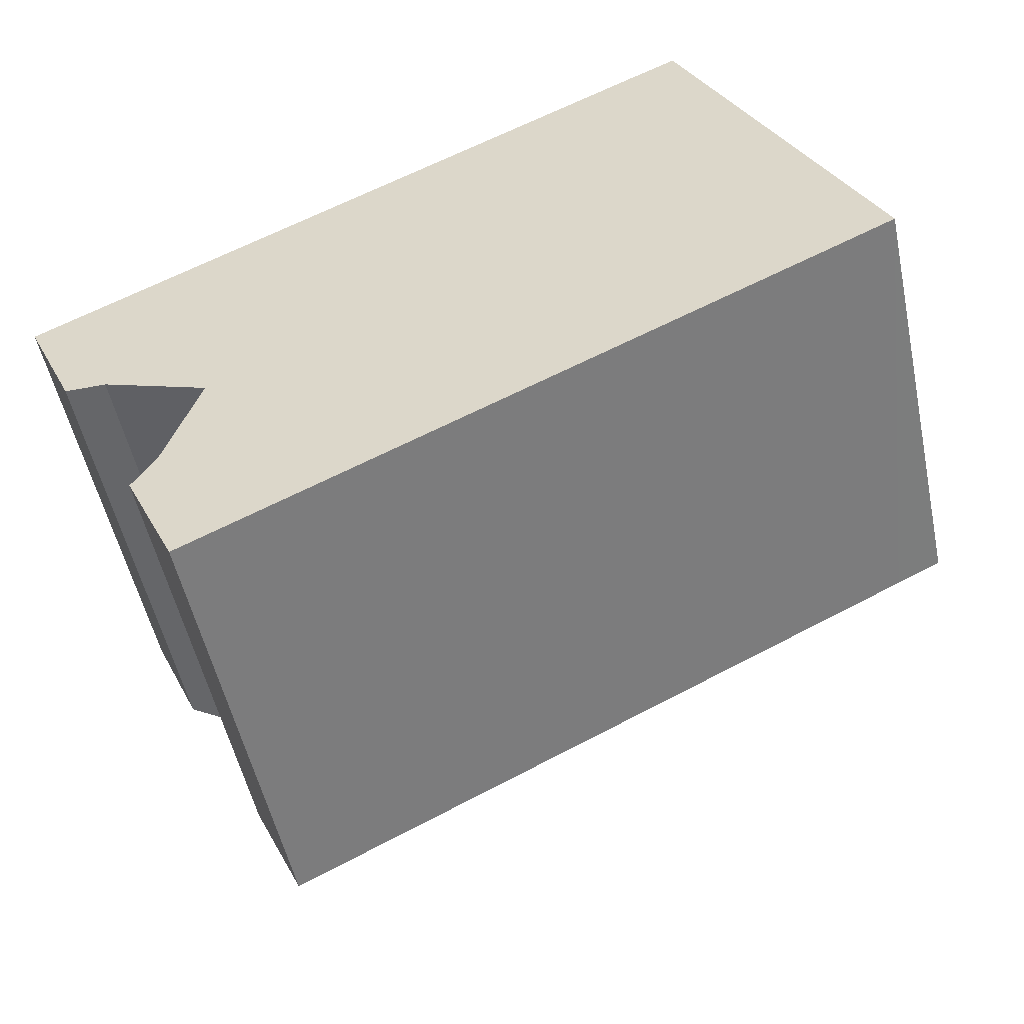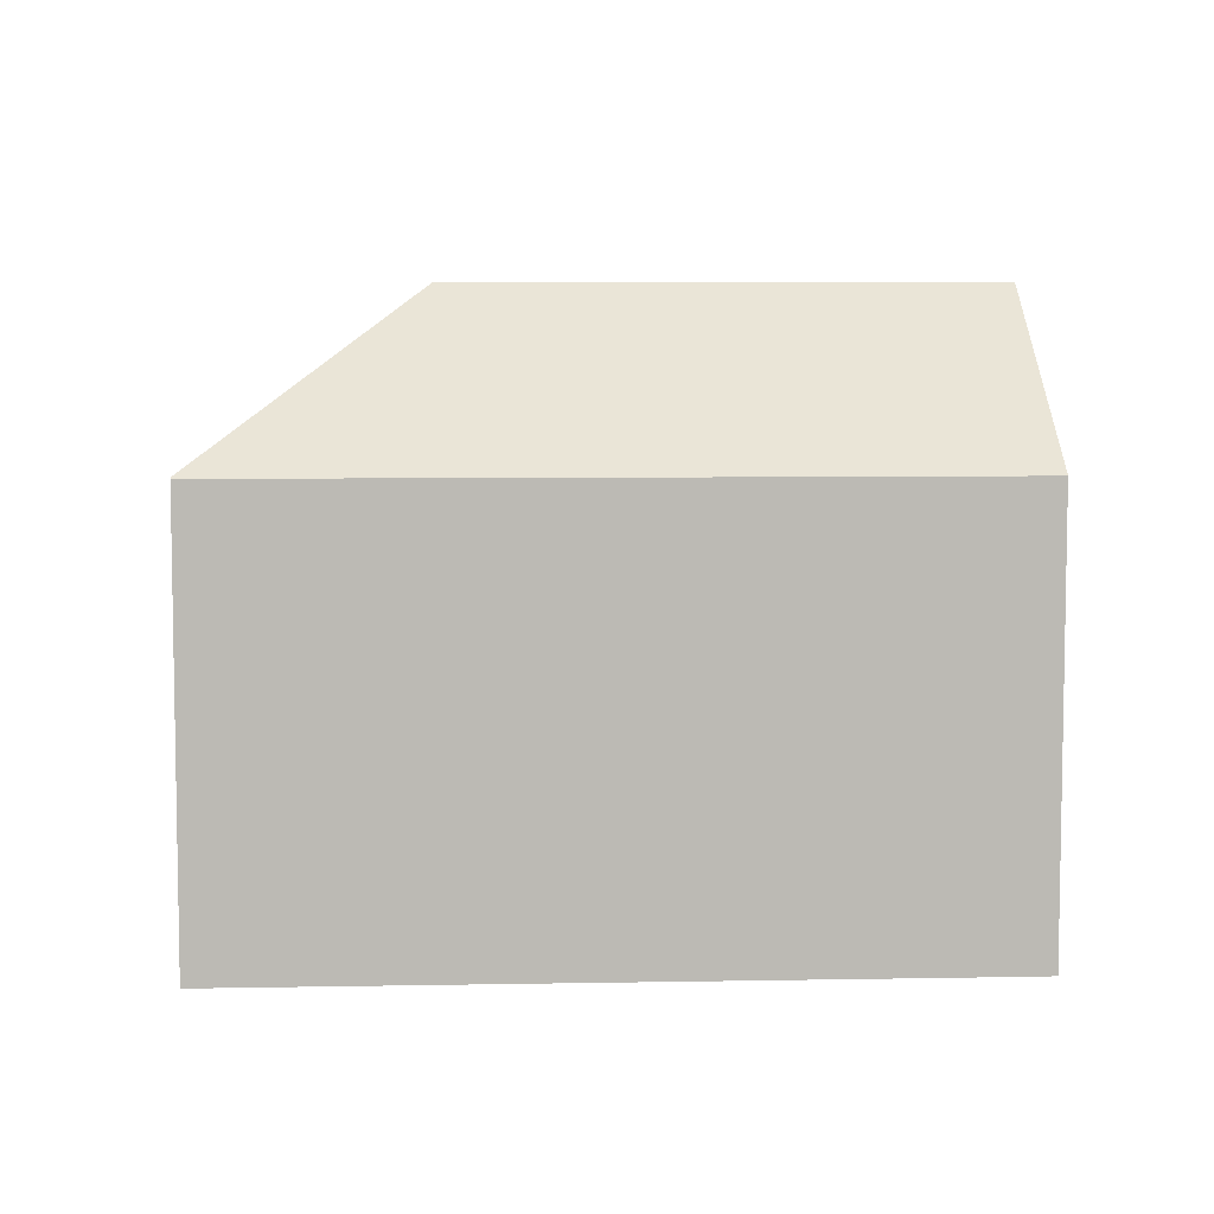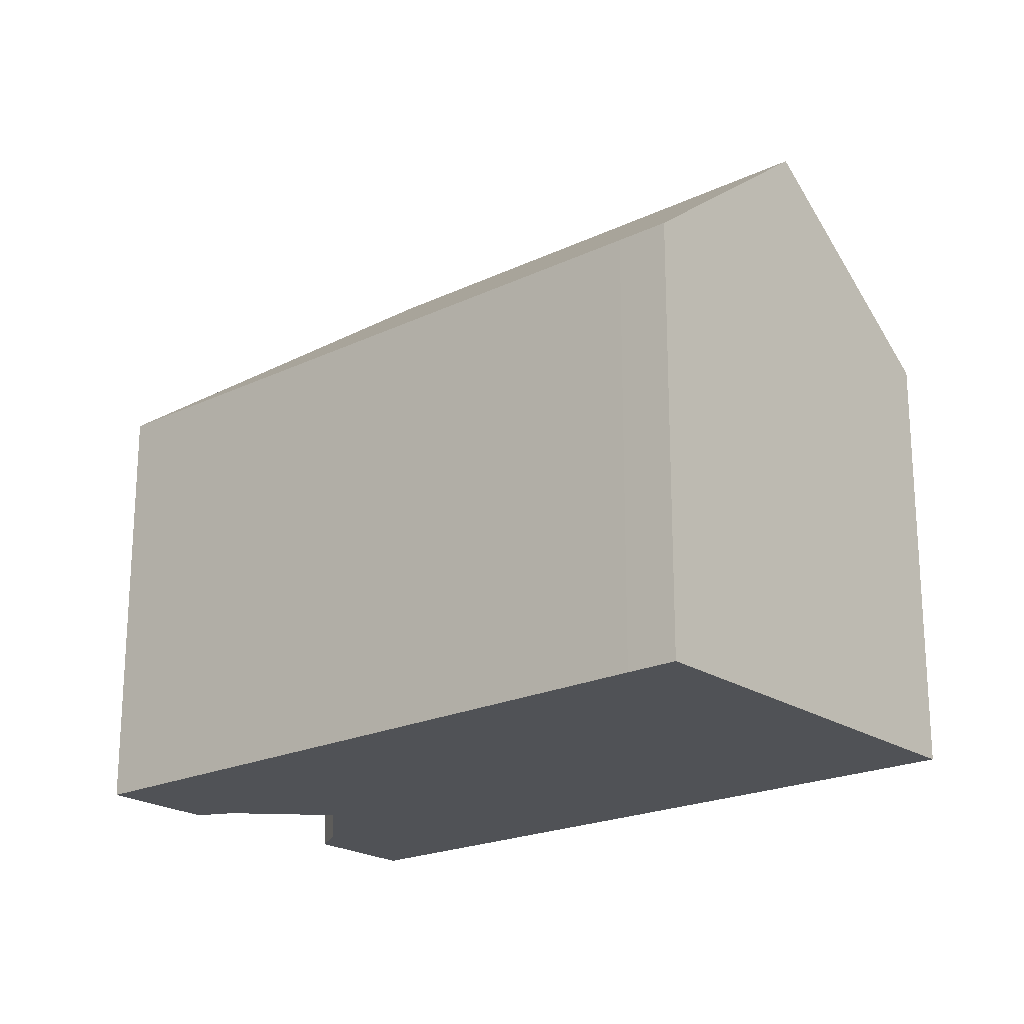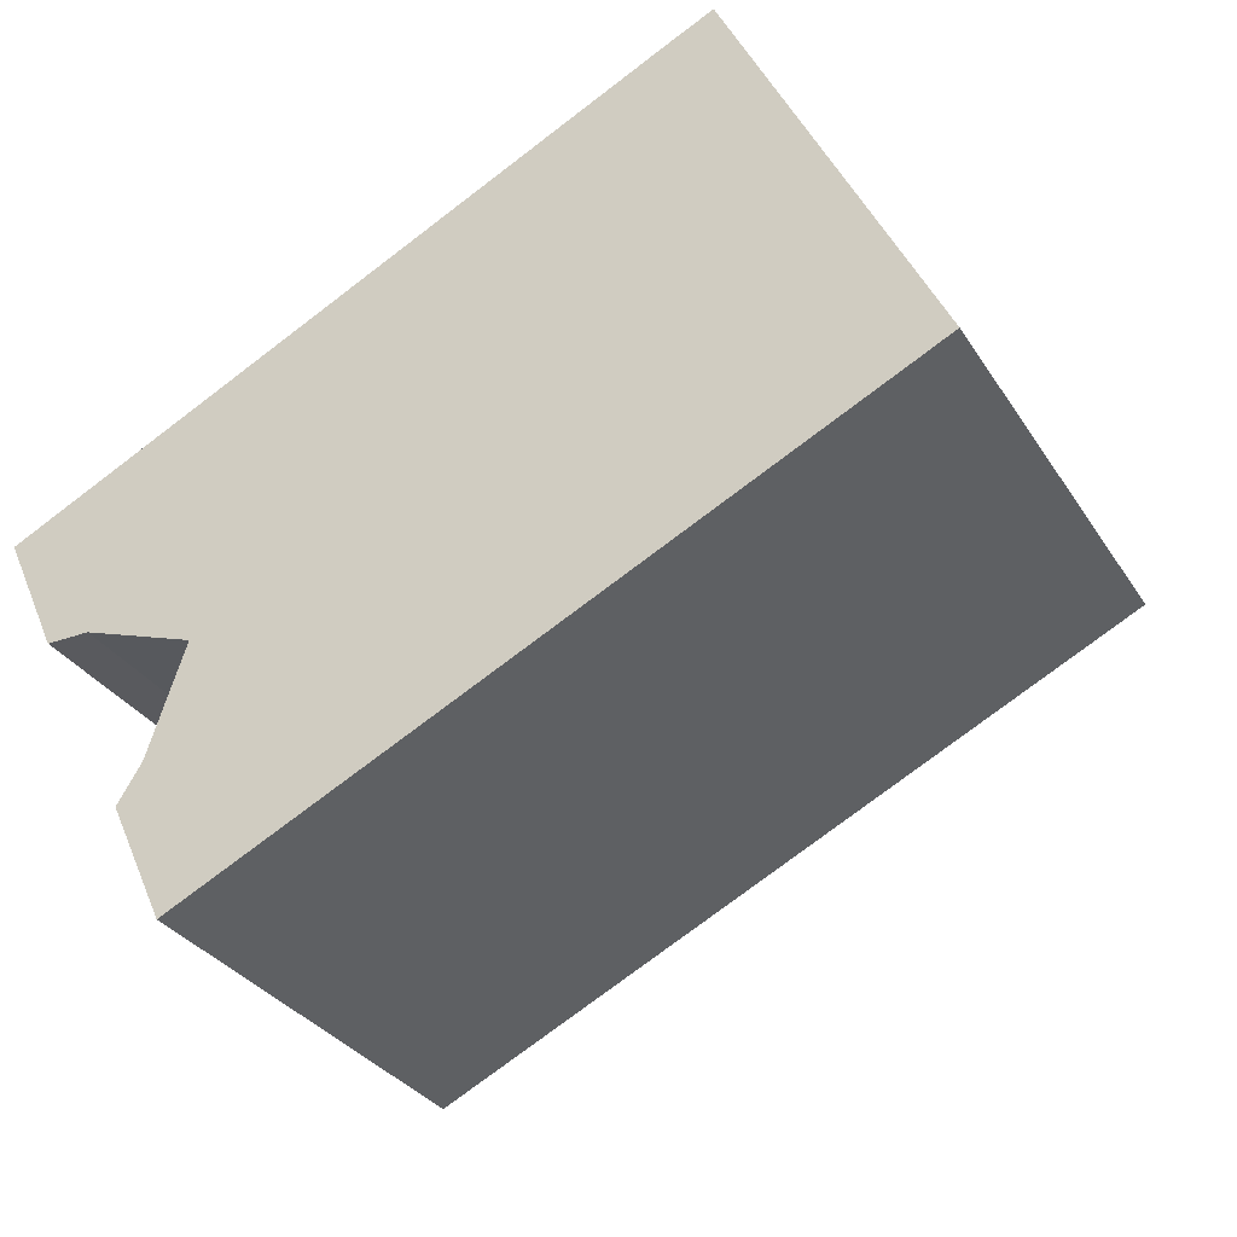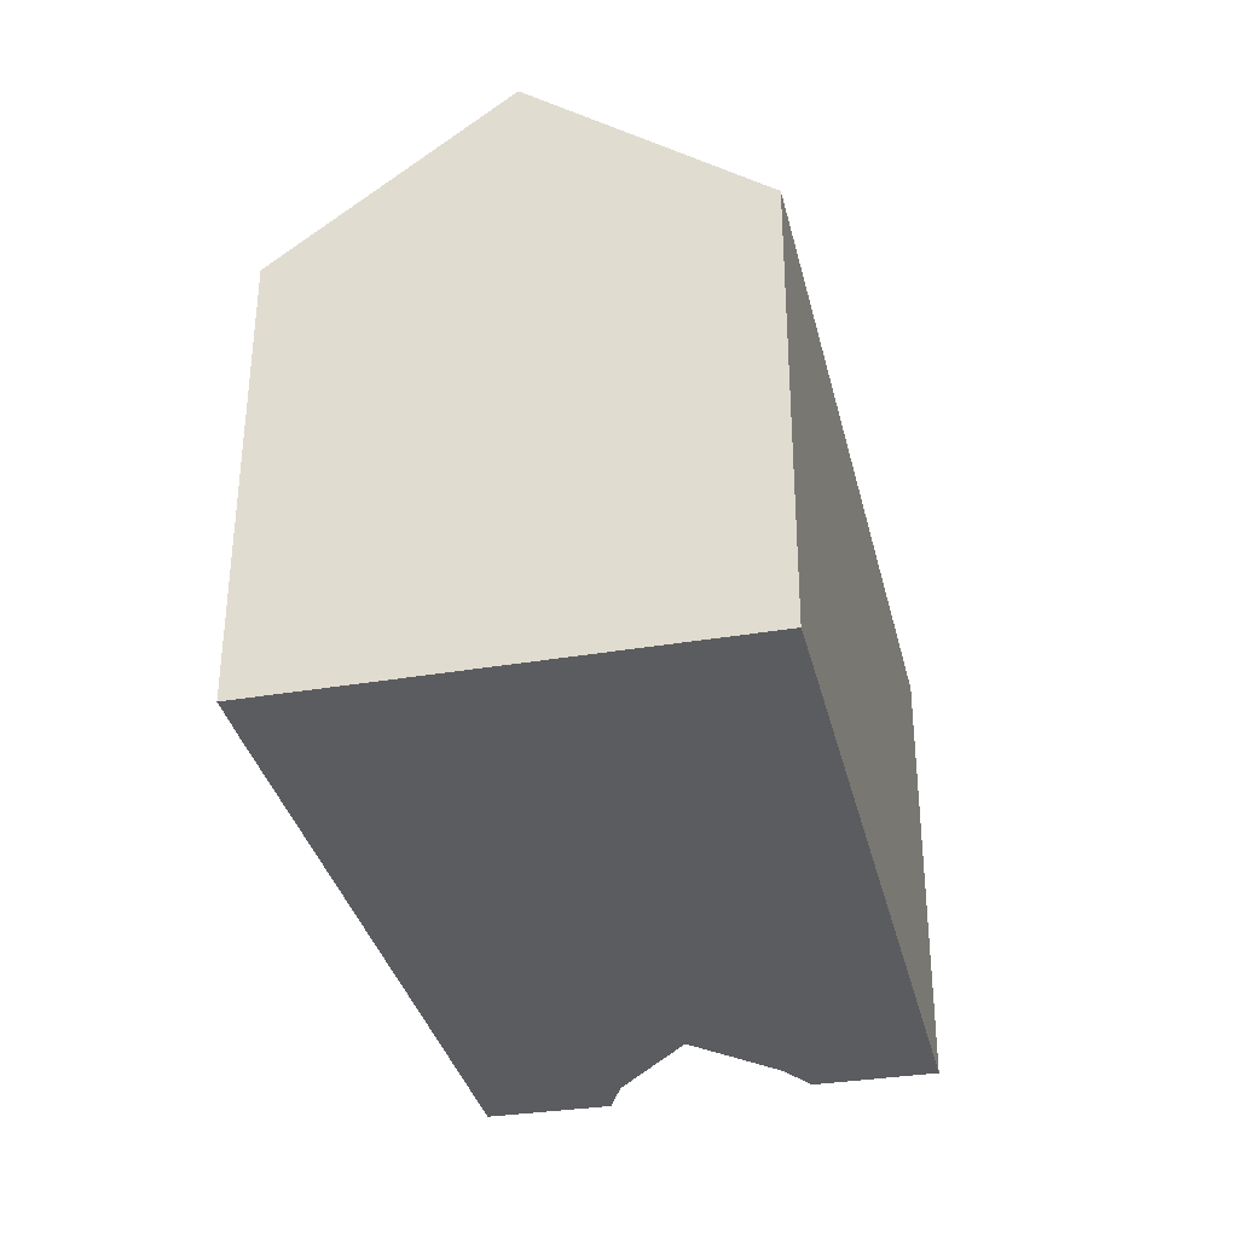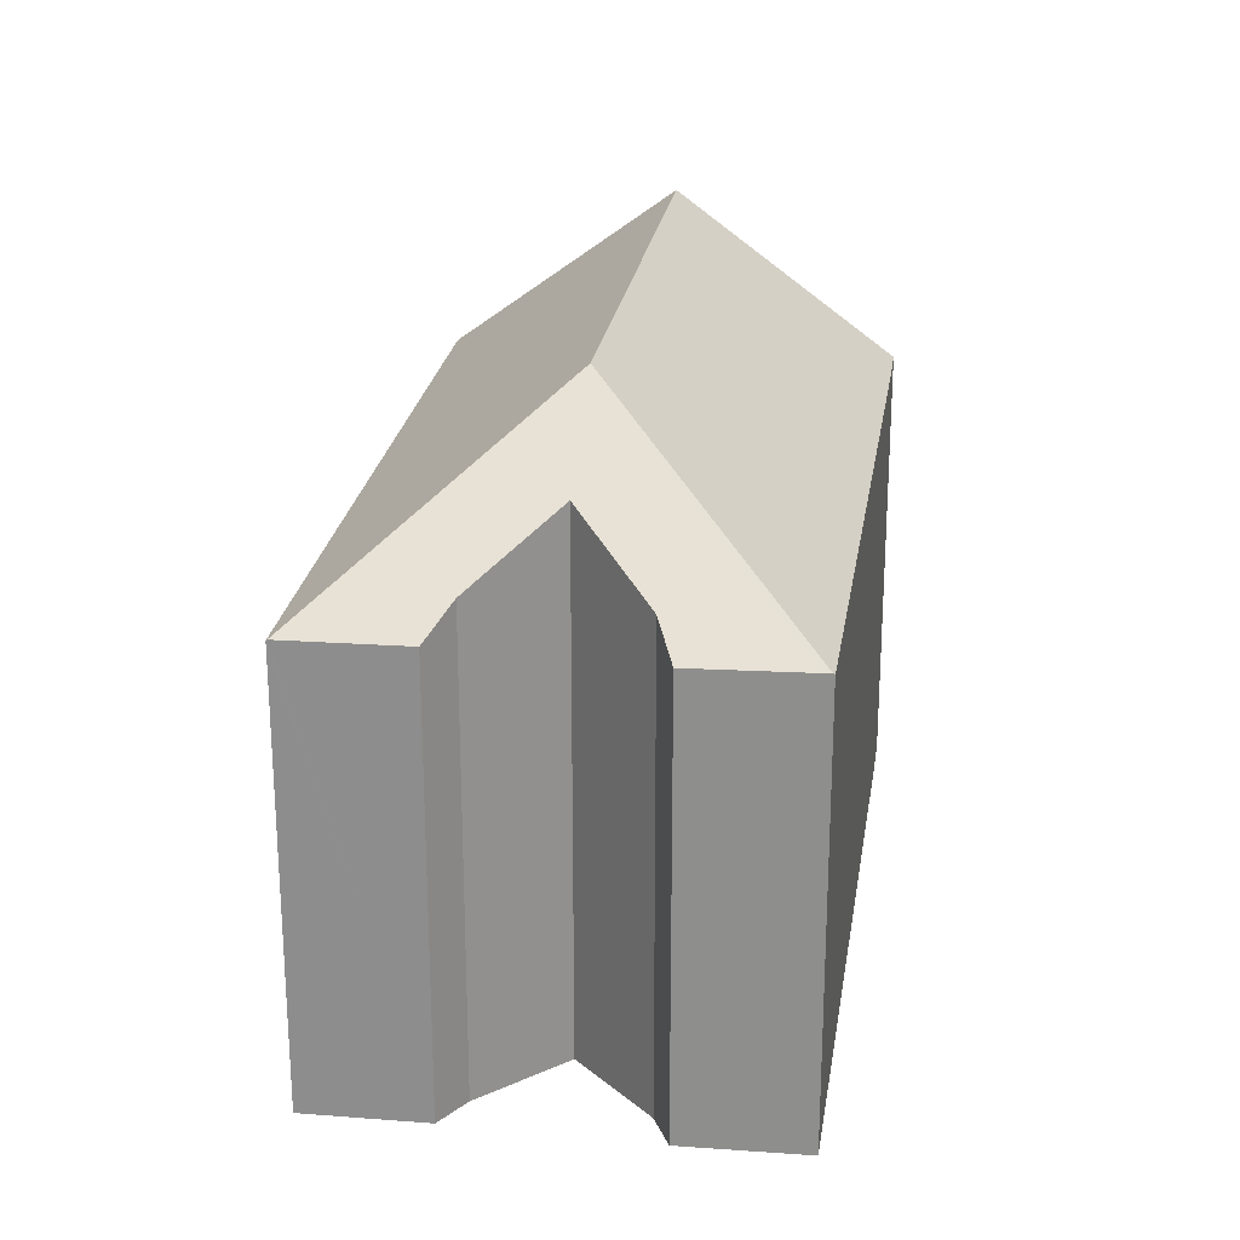
<metadata>
{"format":"obj","ext":"obj","renderer":"f3d","projection":"perspective","resolution":1024,"background":"white","views":[{"elev":-51.9,"azim":11.9,"up":"+Z"},{"elev":6.7,"azim":-29.4,"up":"+Y"},{"elev":-20.9,"azim":14.4,"up":"+Y"},{"elev":-31.6,"azim":27.2,"up":"+Z"},{"elev":-35.0,"azim":77.1,"up":"+Y"},{"elev":24.1,"azim":-107.7,"up":"+Y"}]}
</metadata>
<code>
v  16.73 10.92 7.779
v  15.38 10.6 7.597
v  16.55 10.61 8.159
v  18.88 14.59 3.3
v  0 10.61 6.496e-16
v  7.127 14.59 -2.494
v  0.015 10.64 -0.034
v  21.24 10.55 -1.627
v  20.14 10.55 -2.166
v  4.658 10.63 -9.691
v  4.646 10.65 -9.665
v  0.105 10.63 -0.233
v  1.235 10.59 -2.723
v  2.231 11.25 -2.727
v  4.809 12.69 -3.629
v  3.964 11.32 -6.142
v  3.411 10.67 -7.016
v  3.964 3.761e-16 -6.142
v  3.411 4.296e-16 -7.016
v  0 0 0
v  15.38 -4.652e-16 7.597
v  16.55 -4.996e-16 8.159
v  4.809 2.222e-16 -3.629
v  2.231 1.67e-16 -2.727
v  1.235 1.667e-16 -2.723
v  0.105 1.427e-17 -0.233
v  0.015 2.082e-18 -0.034
v  4.646 5.918e-16 -9.665
v  4.658 5.934e-16 -9.691
v  21.24 9.963e-17 -1.627
v  16.73 -4.763e-16 7.779
v  18.88 -2.021e-16 3.3
v  20.14 1.326e-16 -2.166
g defaultobject
f 1 2 3
f 2 1 4
f 2 4 5
f 5 4 6
f 5 6 7
f 8 6 4
f 6 8 9
f 6 9 10
f 6 10 11
f 6 12 7
f 12 6 13
f 13 6 14
f 14 6 15
f 16 11 17
f 11 16 15
f 11 15 6
f 17 18 16
f 18 17 19
f 20 2 5
f 2 20 21
f 2 21 3
f 3 21 22
f 16 23 15
f 23 16 18
f 23 14 15
f 14 23 24
f 24 13 14
f 13 24 25
f 25 12 13
f 12 25 7
f 7 25 5
f 5 25 20
f 20 25 26
f 20 26 27
f 11 19 17
f 19 11 10
f 19 10 28
f 28 10 29
f 1 8 4
f 8 1 3
f 8 3 22
f 8 22 30
f 30 22 31
f 30 31 32
f 30 9 8
f 9 30 10
f 10 30 29
f 29 30 33
f 21 31 22
f 31 21 32
f 32 21 20
f 32 20 30
f 30 20 33
f 33 20 23
f 23 20 24
f 24 20 26
f 24 26 25
f 23 29 33
f 29 23 18
f 29 18 28
f 28 18 19

</code>
